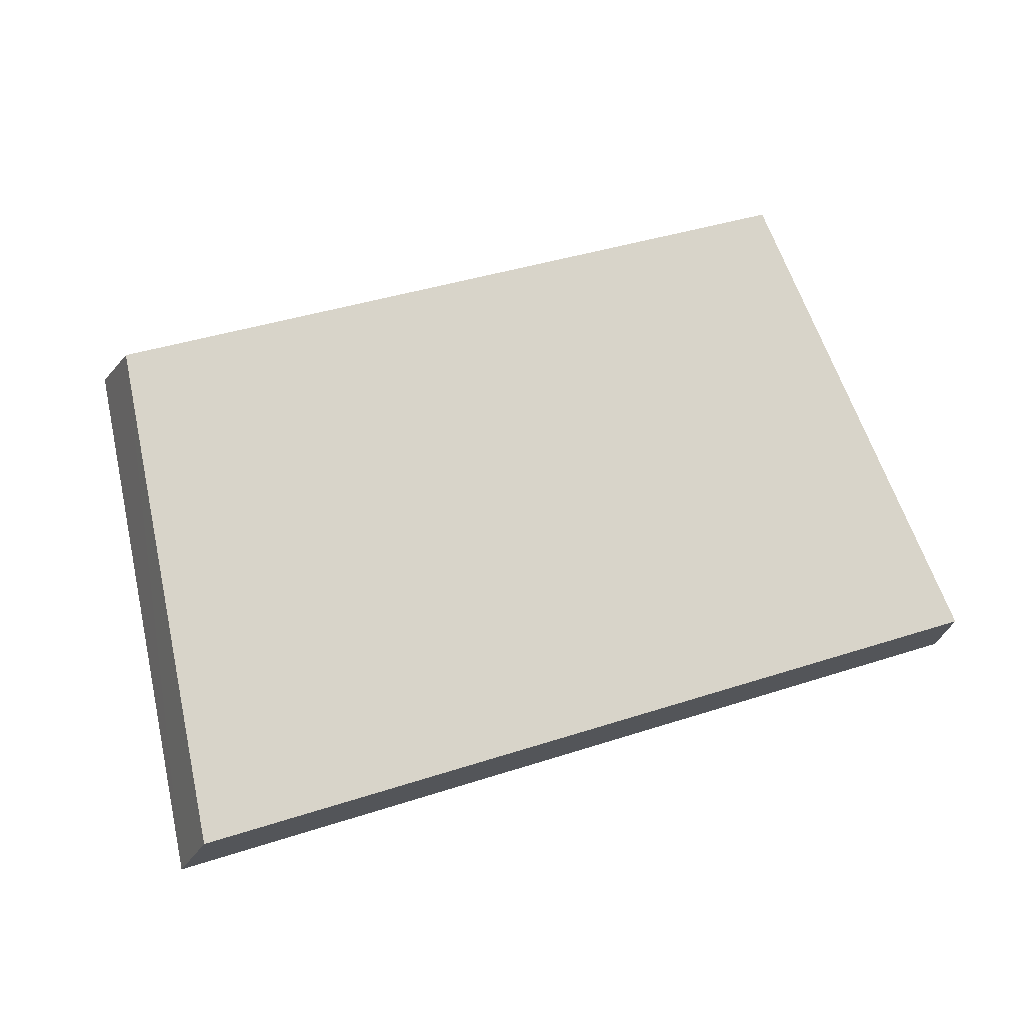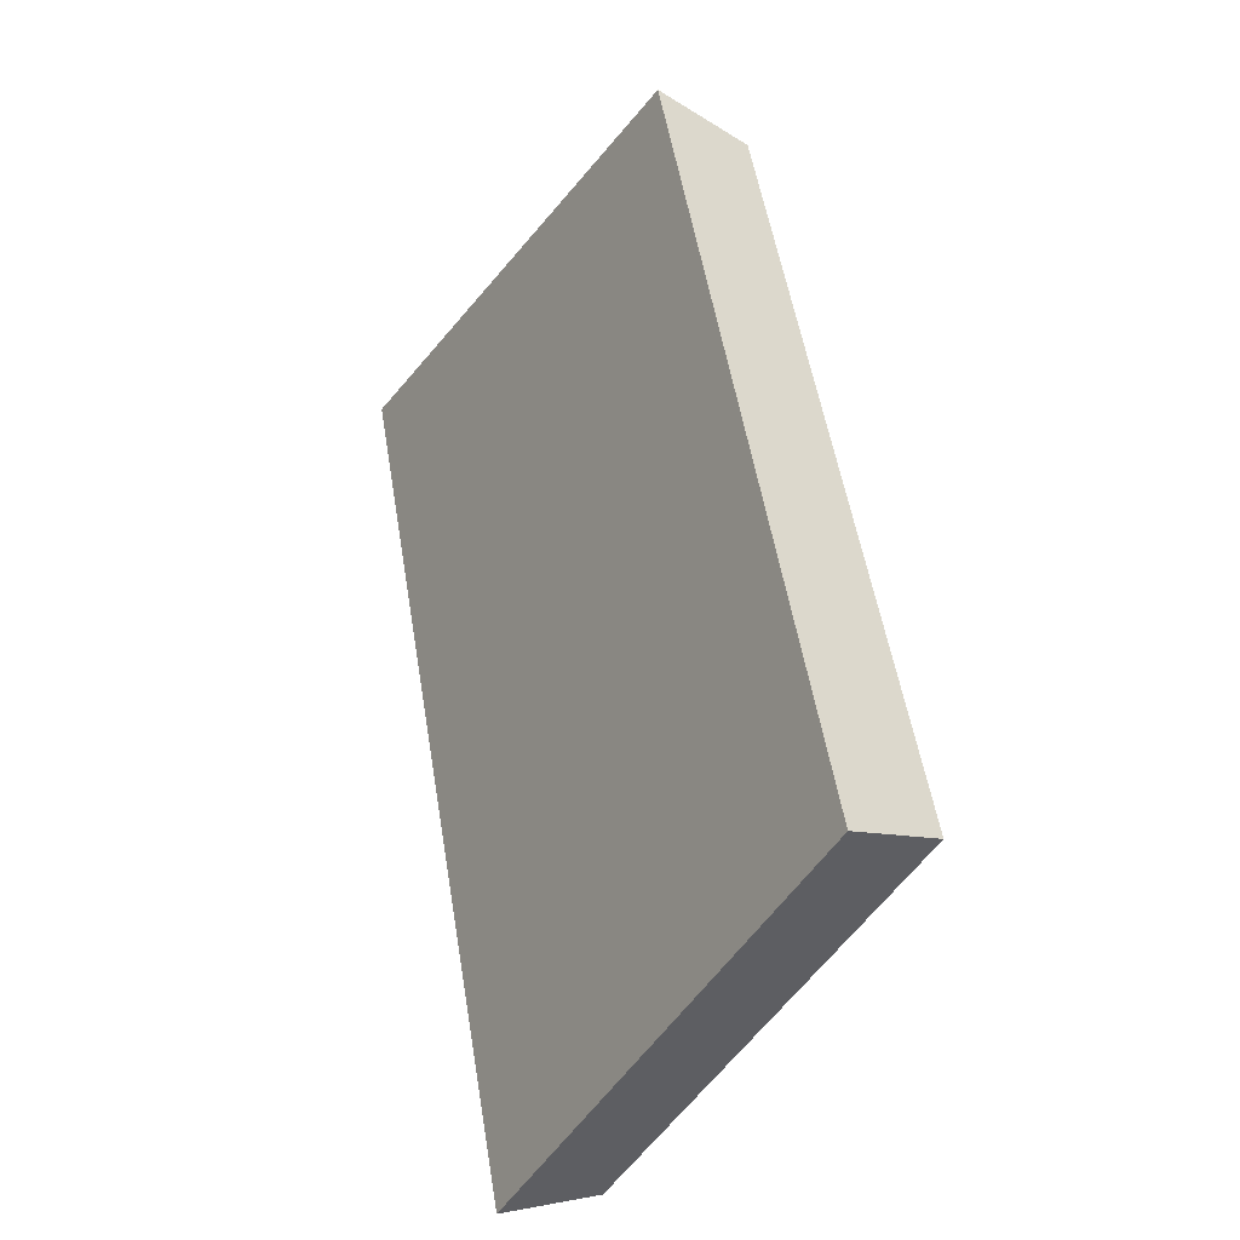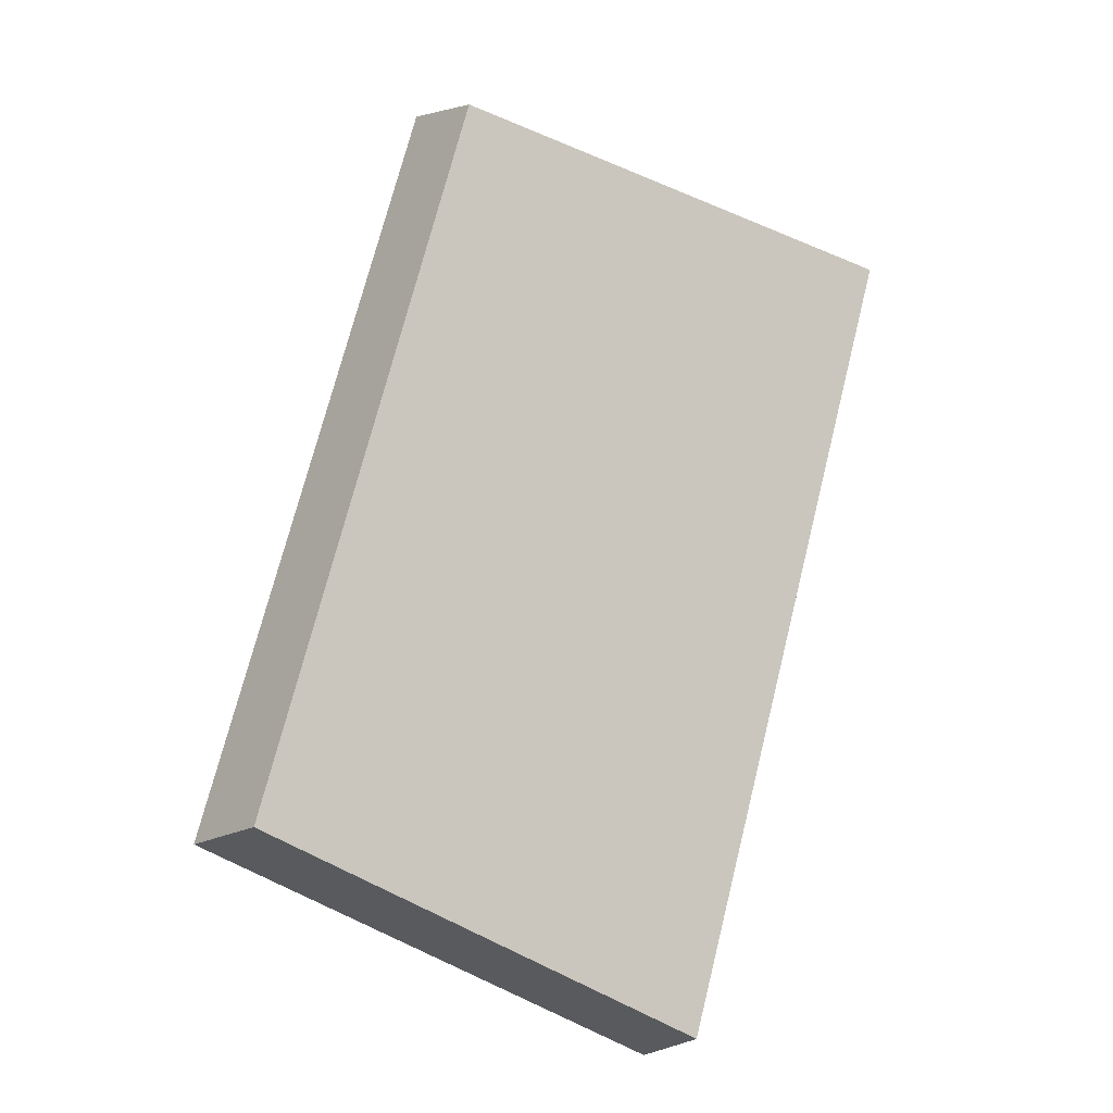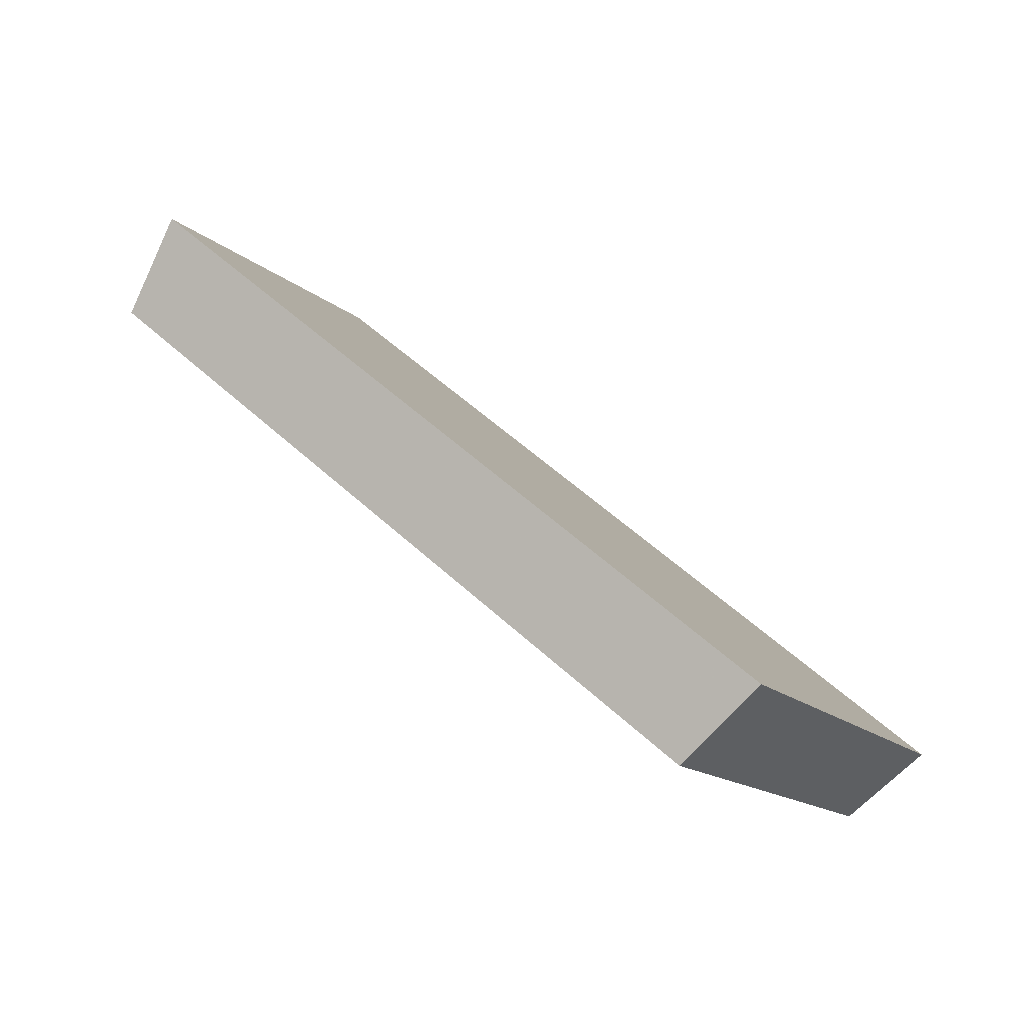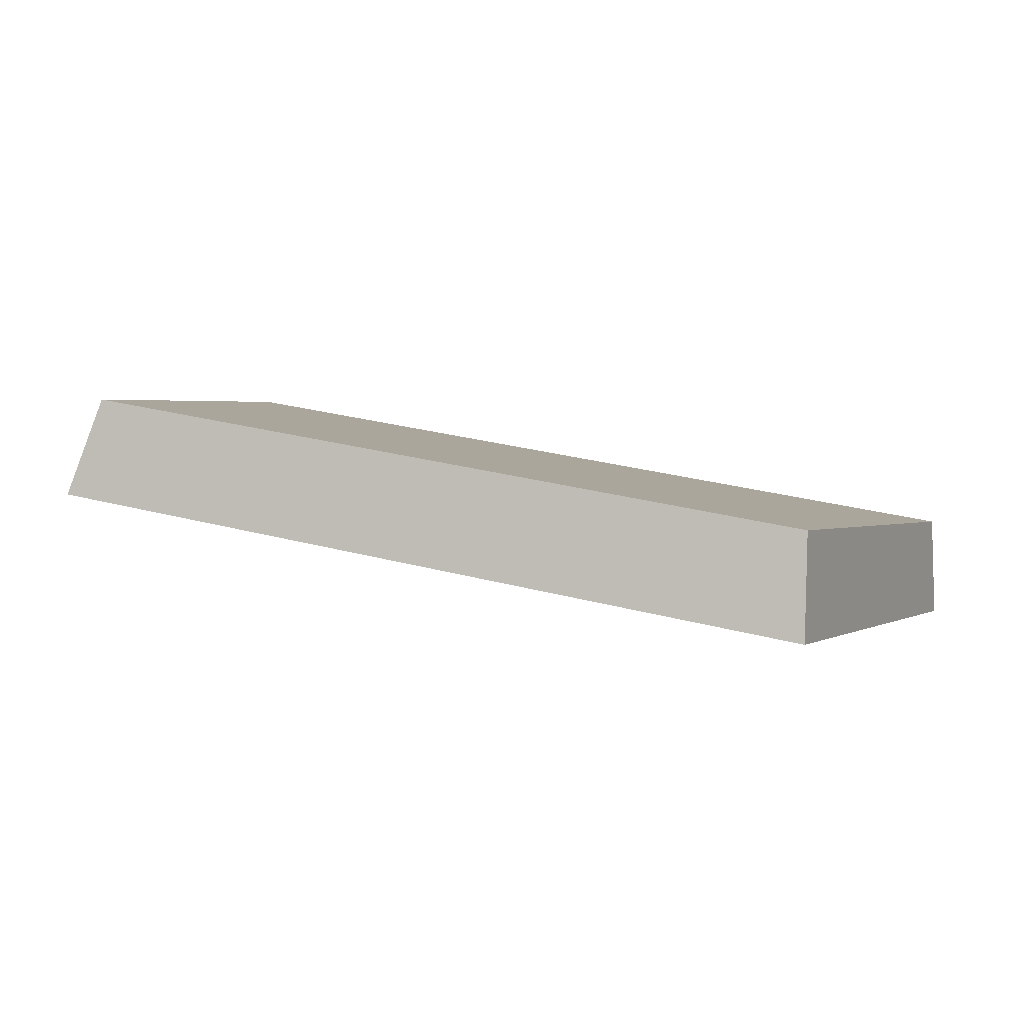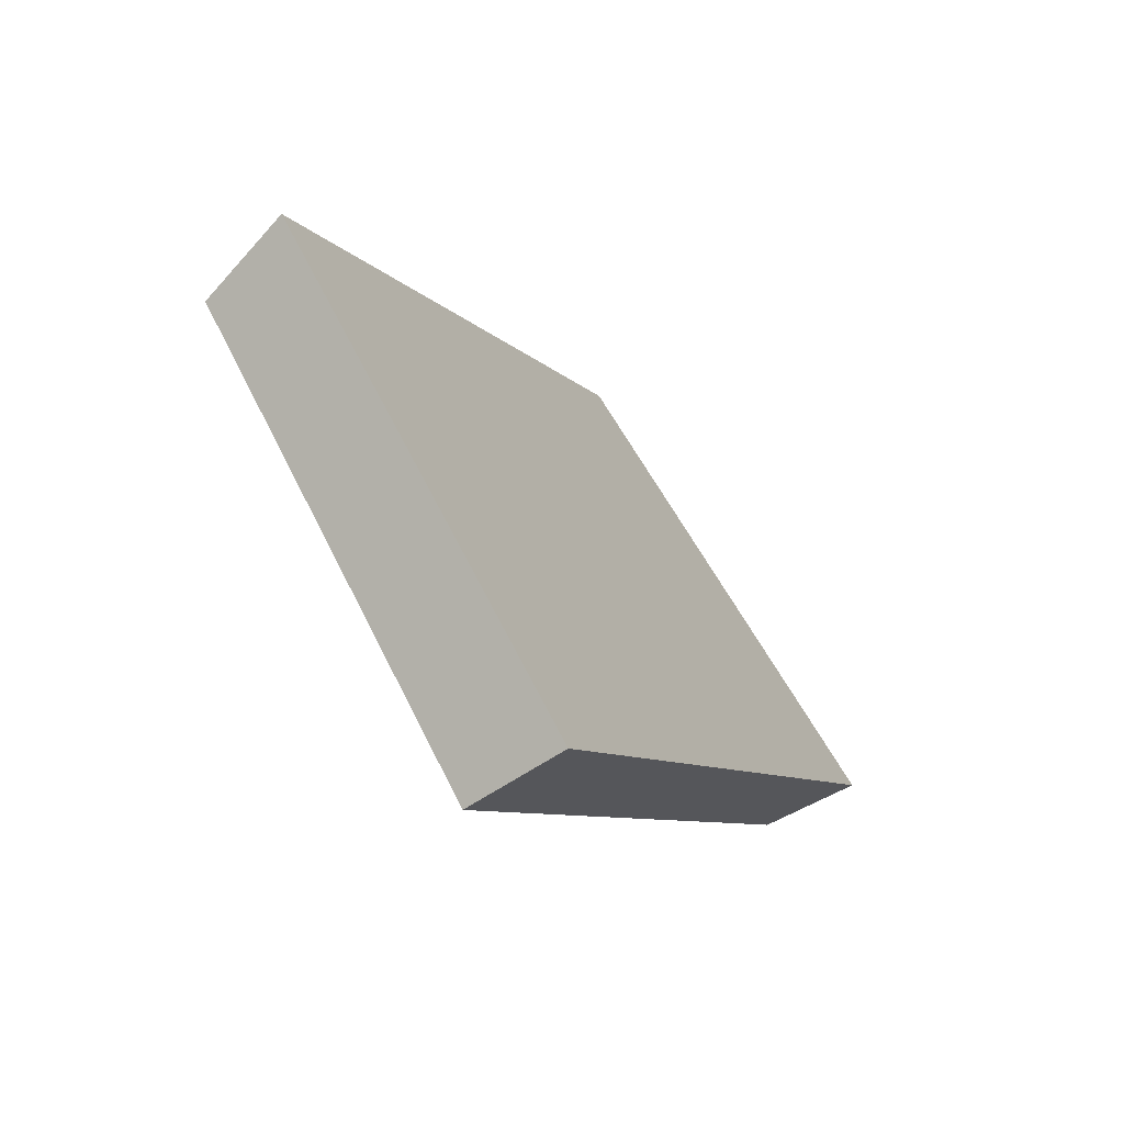
<metadata>
{"format":"obj","ext":"obj","renderer":"f3d","projection":"perspective","resolution":1024,"background":"white","views":[{"elev":45.7,"azim":-21.6,"up":"+Z"},{"elev":54.5,"azim":-97.6,"up":"+Y"},{"elev":74.1,"azim":-75.9,"up":"+Z"},{"elev":56.3,"azim":45.6,"up":"+Y"},{"elev":35.4,"azim":-159.2,"up":"+Z"},{"elev":-7.7,"azim":112.8,"up":"+Y"}]}
</metadata>
<code>
v 2.114 0.1246 2.663
v 2.129 0.1246 2.662
v 2.128 0.1325 2.667
v 2.115 0.1325 2.668
v 2.129 0.1337 2.666
v 2.128 0.1325 2.667
v 2.129 0.1246 2.662
v 2.13 0.1254 2.661
v 2.115 0.1337 2.666
v 2.115 0.1325 2.668
v 2.128 0.1325 2.667
v 2.129 0.1337 2.666
v 2.13 0.1254 2.661
v 2.129 0.1246 2.662
v 2.114 0.1246 2.663
v 2.113 0.1254 2.661
v 2.113 0.1254 2.661
v 2.114 0.1246 2.663
v 2.115 0.1325 2.668
v 2.115 0.1337 2.666
v 2.115 0.1337 2.666
v 2.129 0.1337 2.666
v 2.13 0.1254 2.661
v 2.113 0.1254 2.661
f 1 2 3
f 1 3 4
f 5 6 7
f 5 7 8
f 9 10 11
f 9 11 12
f 13 14 15
f 13 15 16
f 17 18 19
f 17 19 20
f 21 22 23
f 21 23 24

</code>
